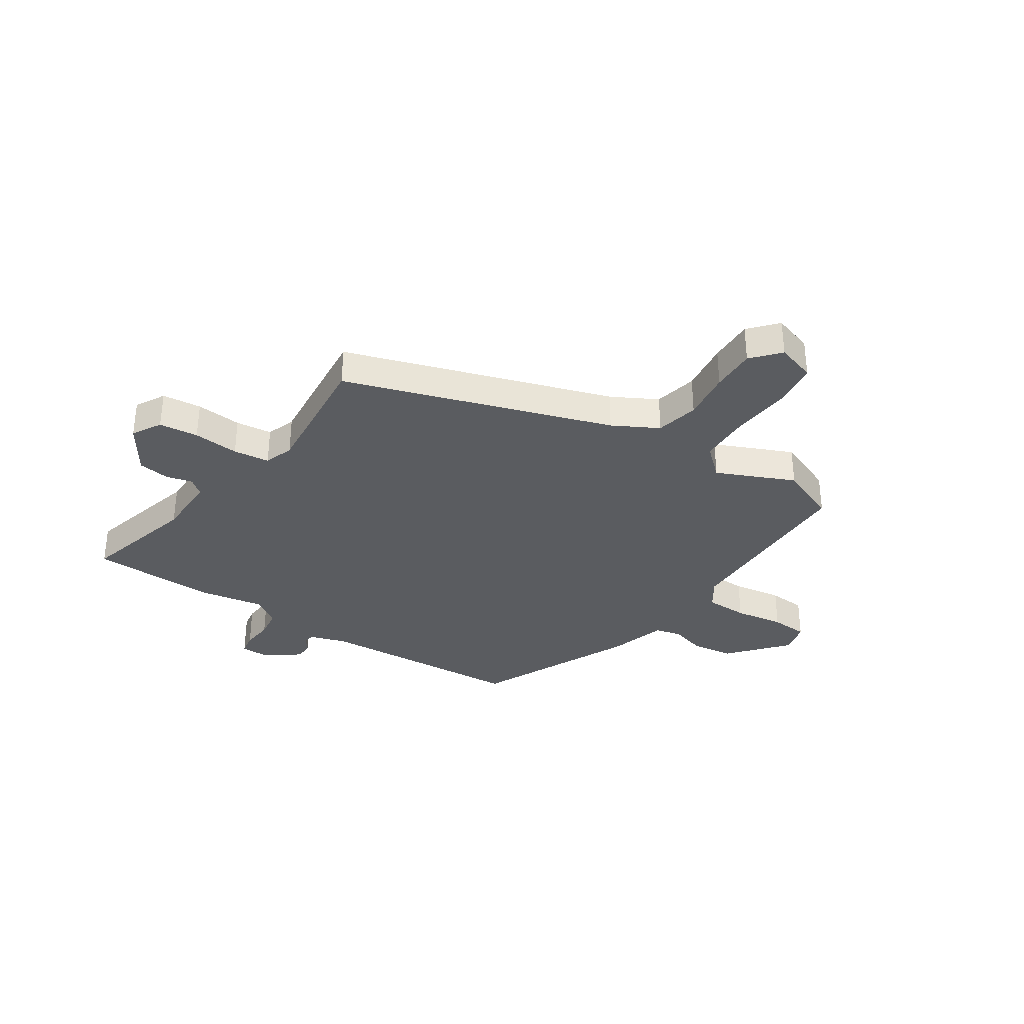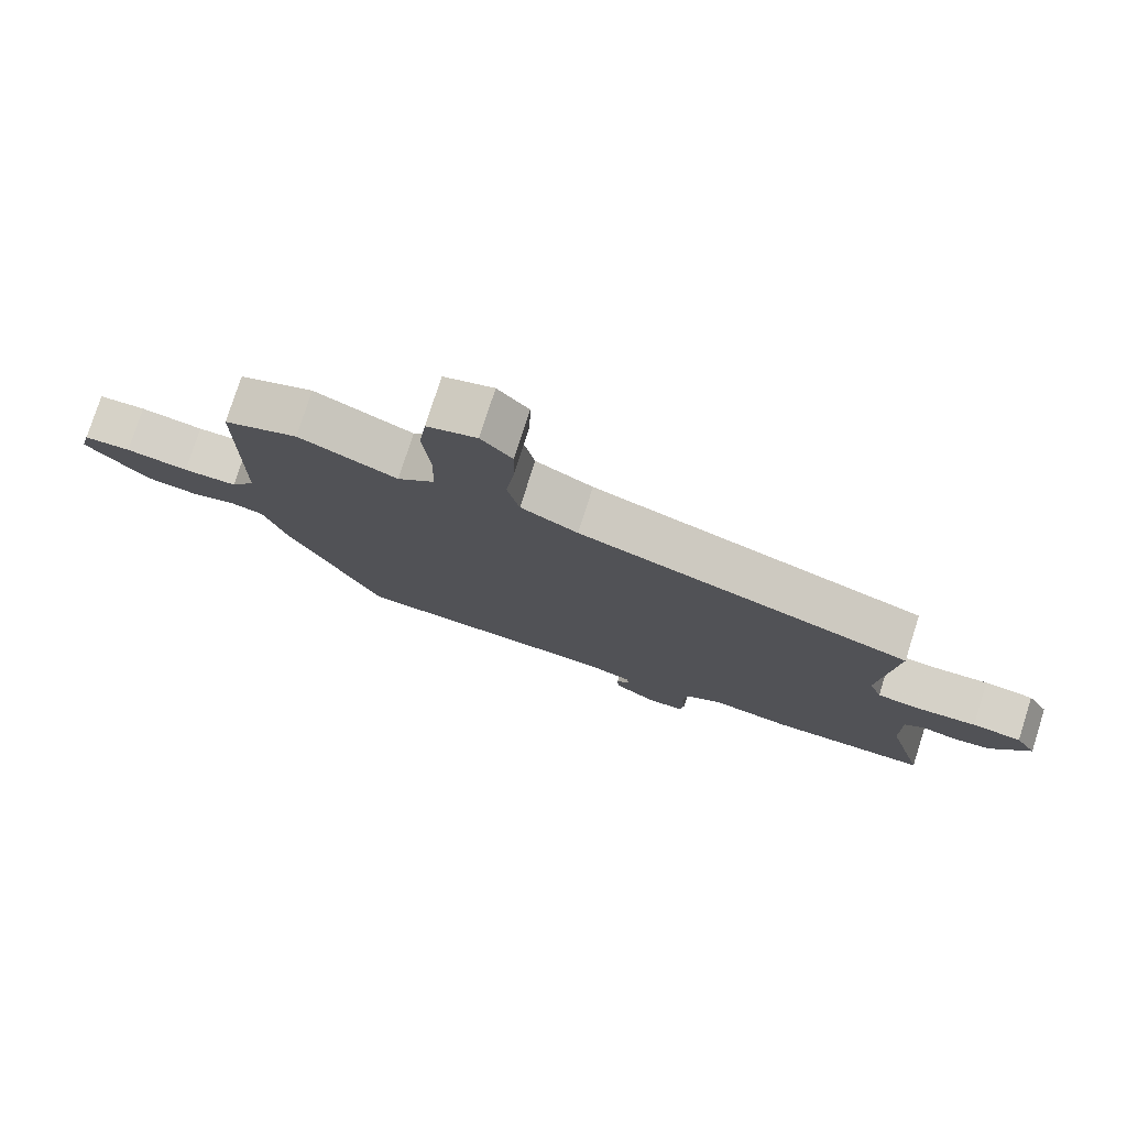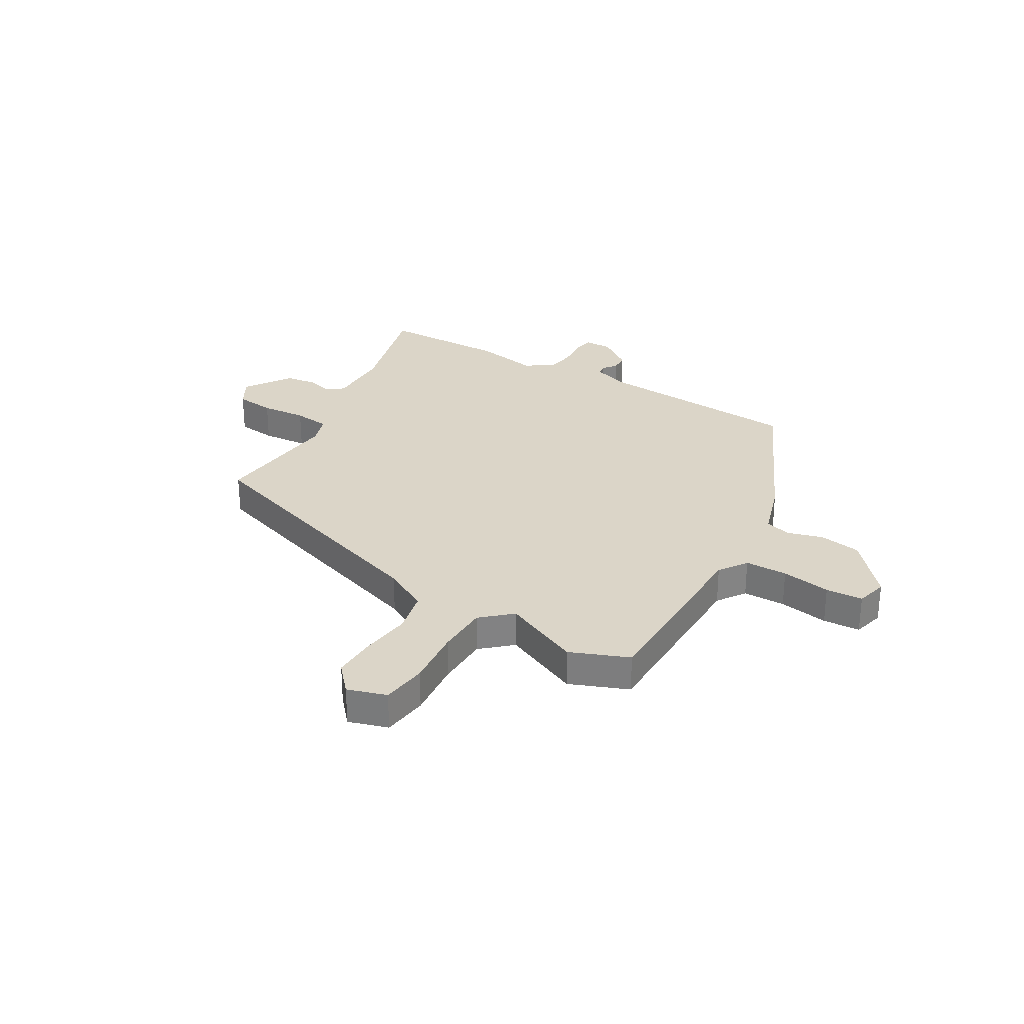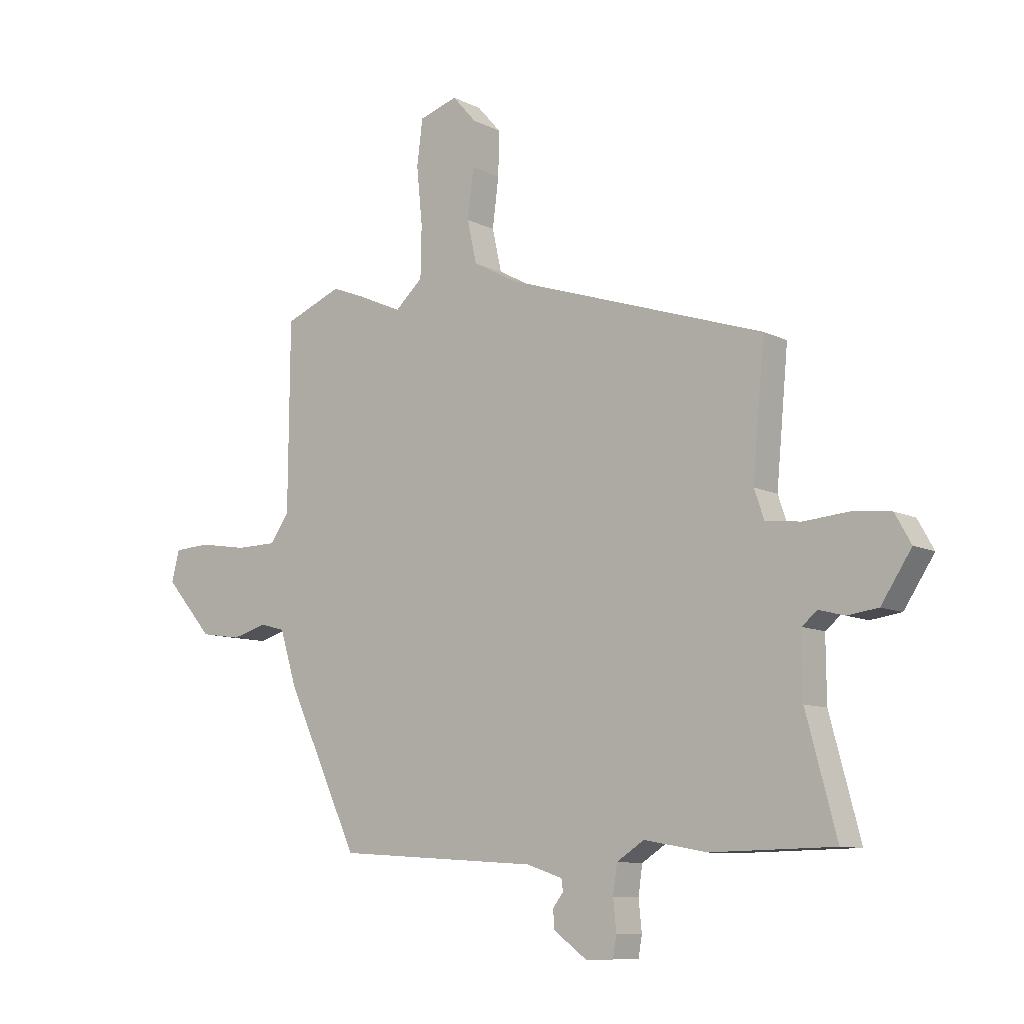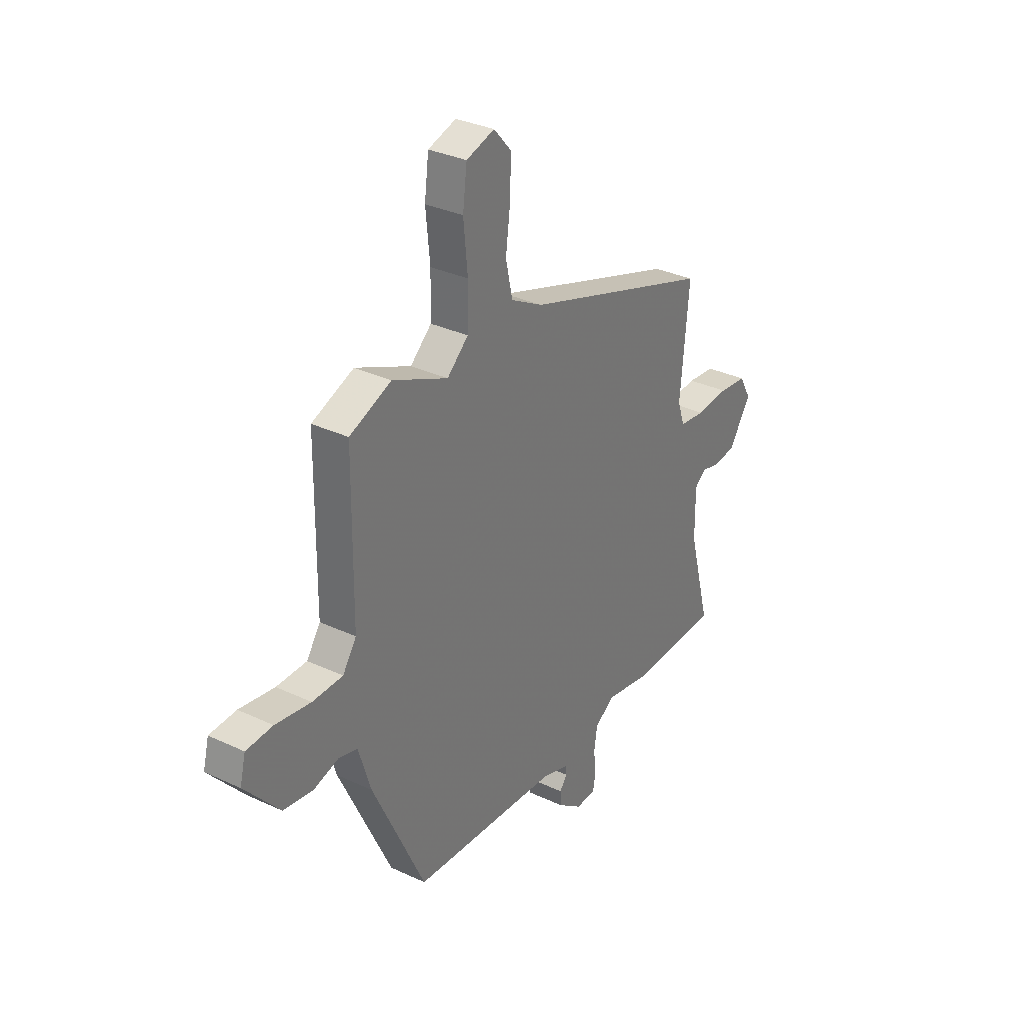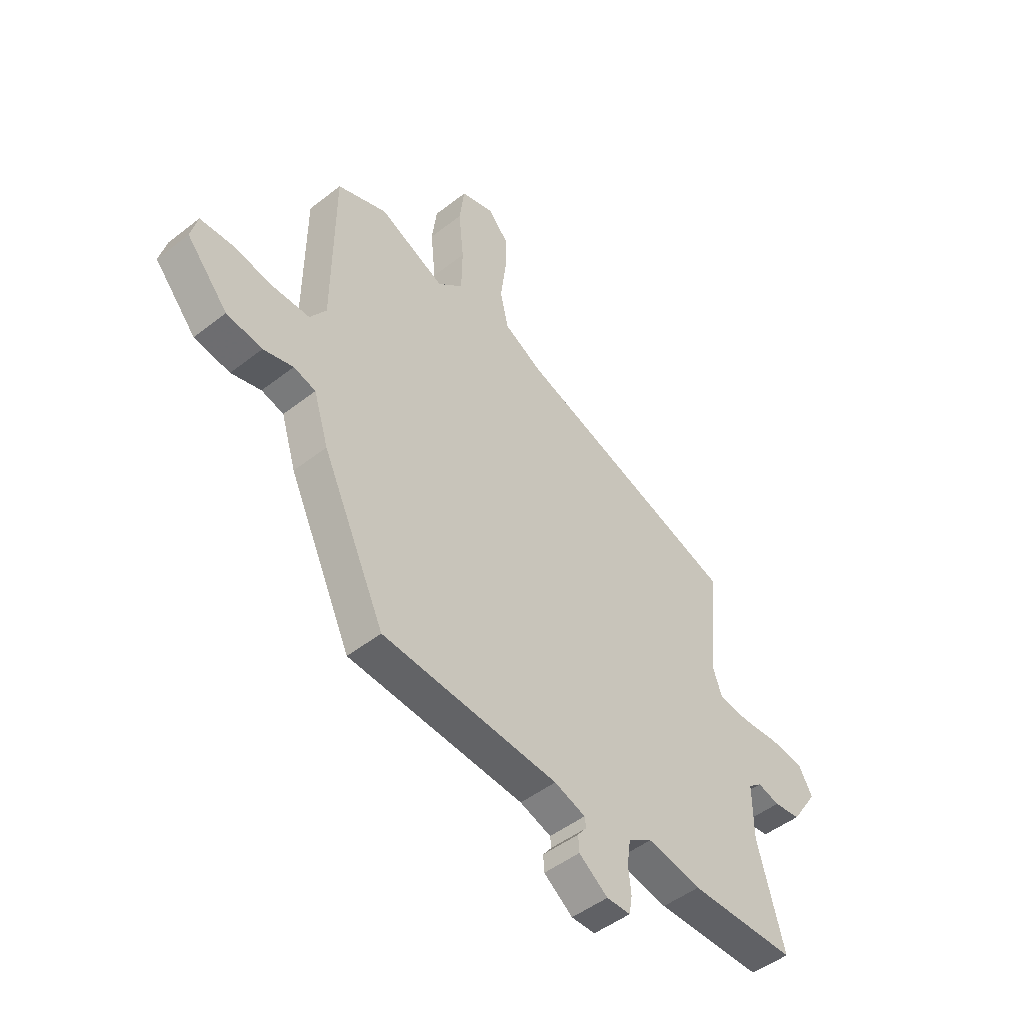
<metadata>
{"format":"obj","ext":"obj","renderer":"f3d","projection":"perspective","resolution":1024,"background":"white","views":[{"elev":-34.4,"azim":-33.5,"up":"+Y"},{"elev":77.5,"azim":-162.3,"up":"+Z"},{"elev":29.5,"azim":30.6,"up":"+Y"},{"elev":-9.6,"azim":-141.8,"up":"+Z"},{"elev":32.4,"azim":123.3,"up":"+Z"},{"elev":-48.3,"azim":131.2,"up":"+Z"}]}
</metadata>
<code>
v 0.428 0.07 0.529
v 0.538 0.07 0.485
v 0.541 0.07 0.128
v 0.577 0.07 0.075
v 0.657 0.07 0.074
v 0.75 0.07 0.089
v 0.82 0.07 0.085
v 0.835 0.07 0.026
v 0.743 0.07 -0.08
v 0.664 0.07 -0.092
v 0.598 0.07 -0.073
v 0.549 0.07 -0.086
v 0.516 0.07 -0.192
v 0.377 0.07 -0.489
v -0.013 0.07 -0.515
v -0.082 0.07 -0.538
v -0.085 0.07 -0.56
v -0.065 0.07 -0.586
v -0.067 0.07 -0.621
v -0.131 0.07 -0.668
v -0.184 0.07 -0.667
v -0.191 0.07 -0.627
v -0.185 0.07 -0.569
v -0.193 0.07 -0.514
v -0.246 0.07 -0.48
v -0.366 0.07 -0.502
v -0.603 0.07 -0.498
v -0.545 0.07 -0.282
v -0.544 0.07 -0.163
v -0.574 0.07 -0.139
v -0.623 0.07 -0.152
v -0.682 0.07 -0.144
v -0.74 0.07 -0.056
v -0.709 0.07 -0.001
v -0.635 0.07 0.007
v -0.549 0.07 0
v -0.481 0.07 0.008
v -0.462 0.07 0.063
v -0.485 0.07 0.31
v 0.015 0.07 0.475
v 0.1 0.07 0.521
v 0.118 0.07 0.602
v 0.106 0.07 0.696
v 0.104 0.07 0.78
v 0.15 0.07 0.832
v 0.224 0.07 0.809
v 0.235 0.07 0.723
v 0.224 0.07 0.612
v 0.226 0.07 0.514
v 0.282 0.07 0.464
v 0.428 0 0.529
v 0.538 0 0.485
v 0.541 0 0.128
v 0.577 0 0.075
v 0.657 0 0.074
v 0.75 0 0.089
v 0.82 0 0.085
v 0.835 0 0.026
v 0.743 0 -0.08
v 0.664 0 -0.092
v 0.598 0 -0.073
v 0.549 0 -0.086
v 0.516 0 -0.192
v 0.377 0 -0.489
v -0.013 0 -0.515
v -0.082 0 -0.538
v -0.085 0 -0.56
v -0.065 0 -0.586
v -0.067 0 -0.621
v -0.131 0 -0.668
v -0.184 0 -0.667
v -0.191 0 -0.627
v -0.185 0 -0.569
v -0.193 0 -0.514
v -0.246 0 -0.48
v -0.366 0 -0.502
v -0.603 0 -0.498
v -0.545 0 -0.282
v -0.544 0 -0.163
v -0.574 0 -0.139
v -0.623 0 -0.152
v -0.682 0 -0.144
v -0.74 0 -0.056
v -0.709 0 -0.001
v -0.635 0 0.007
v -0.549 0 0
v -0.481 0 0.008
v -0.462 0 0.063
v -0.485 0 0.31
v 0.015 0 0.475
v 0.1 0 0.521
v 0.118 0 0.602
v 0.106 0 0.696
v 0.104 0 0.78
v 0.15 0 0.832
v 0.224 0 0.809
v 0.235 0 0.723
v 0.224 0 0.612
v 0.226 0 0.514
v 0.282 0 0.464
f 45 46 47 48
f 45 48 49
f 42 43 44 45
f 42 45 49
f 41 42 49 50
f 38 39 40
f 37 38 40 41
f 33 34 35 36
f 33 36 37
f 30 31 32 33
f 30 33 37
f 29 30 37 41
f 25 26 27 28
f 24 25 28 29
f 20 21 22 23
f 20 23 24
f 17 18 19 20
f 16 17 20 24
f 15 16 24 29
f 12 13 14 15
f 8 9 10 11
f 8 11 12
f 5 6 7 8
f 4 5 8 12
f 3 4 12 15
f 50 1 2 3
f 29 41 50
f 3 15 29 50
f 98 97 96 95
f 99 98 95
f 95 94 93 92
f 99 95 92
f 100 99 92 91
f 90 89 88
f 91 90 88 87
f 86 85 84 83
f 87 86 83
f 83 82 81 80
f 87 83 80
f 91 87 80 79
f 78 77 76 75
f 79 78 75 74
f 73 72 71 70
f 74 73 70
f 70 69 68 67
f 74 70 67 66
f 79 74 66 65
f 65 64 63 62
f 61 60 59 58
f 62 61 58
f 58 57 56 55
f 62 58 55 54
f 65 62 54 53
f 53 52 51 100
f 100 91 79
f 100 79 65 53
f 1 51 52 2
f 2 52 53 3
f 3 53 54 4
f 4 54 55 5
f 5 55 56 6
f 6 56 57 7
f 7 57 58 8
f 8 58 59 9
f 9 59 60 10
f 10 60 61 11
f 11 61 62 12
f 12 62 63 13
f 13 63 64 14
f 14 64 65 15
f 15 65 66 16
f 16 66 67 17
f 17 67 68 18
f 18 68 69 19
f 19 69 70 20
f 20 70 71 21
f 21 71 72 22
f 22 72 73 23
f 23 73 74 24
f 24 74 75 25
f 25 75 76 26
f 26 76 77 27
f 27 77 78 28
f 28 78 79 29
f 29 79 80 30
f 30 80 81 31
f 31 81 82 32
f 32 82 83 33
f 33 83 84 34
f 34 84 85 35
f 35 85 86 36
f 36 86 87 37
f 37 87 88 38
f 38 88 89 39
f 39 89 90 40
f 40 90 91 41
f 41 91 92 42
f 42 92 93 43
f 43 93 94 44
f 44 94 95 45
f 45 95 96 46
f 46 96 97 47
f 47 97 98 48
f 48 98 99 49
f 49 99 100 50
f 50 100 51 1

</code>
